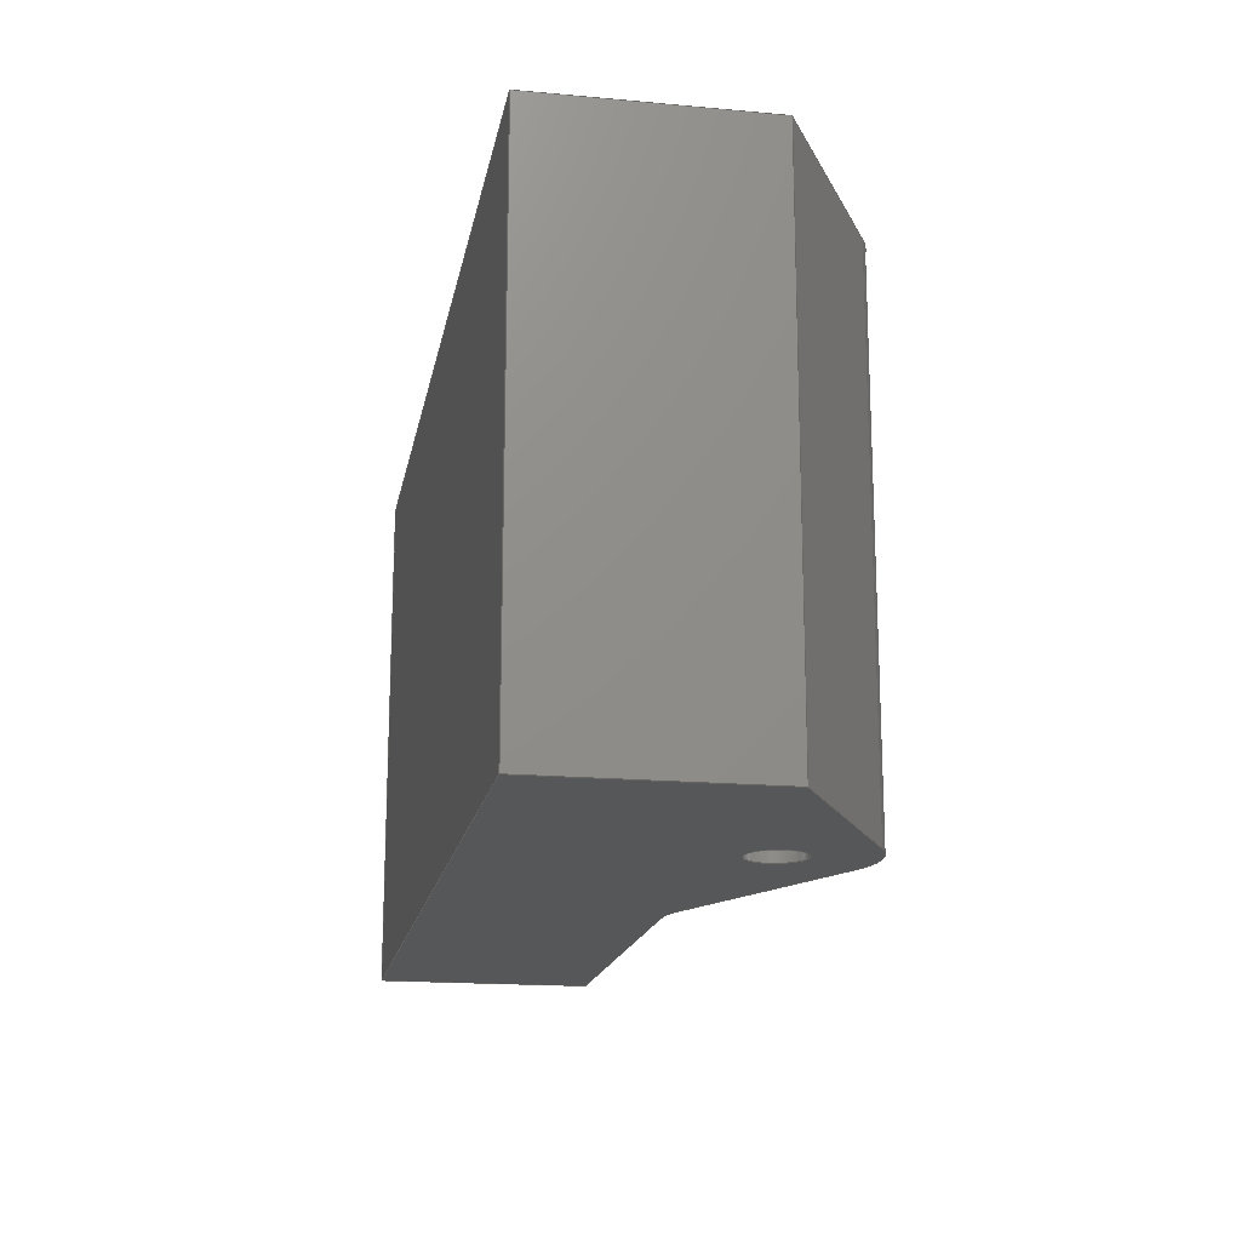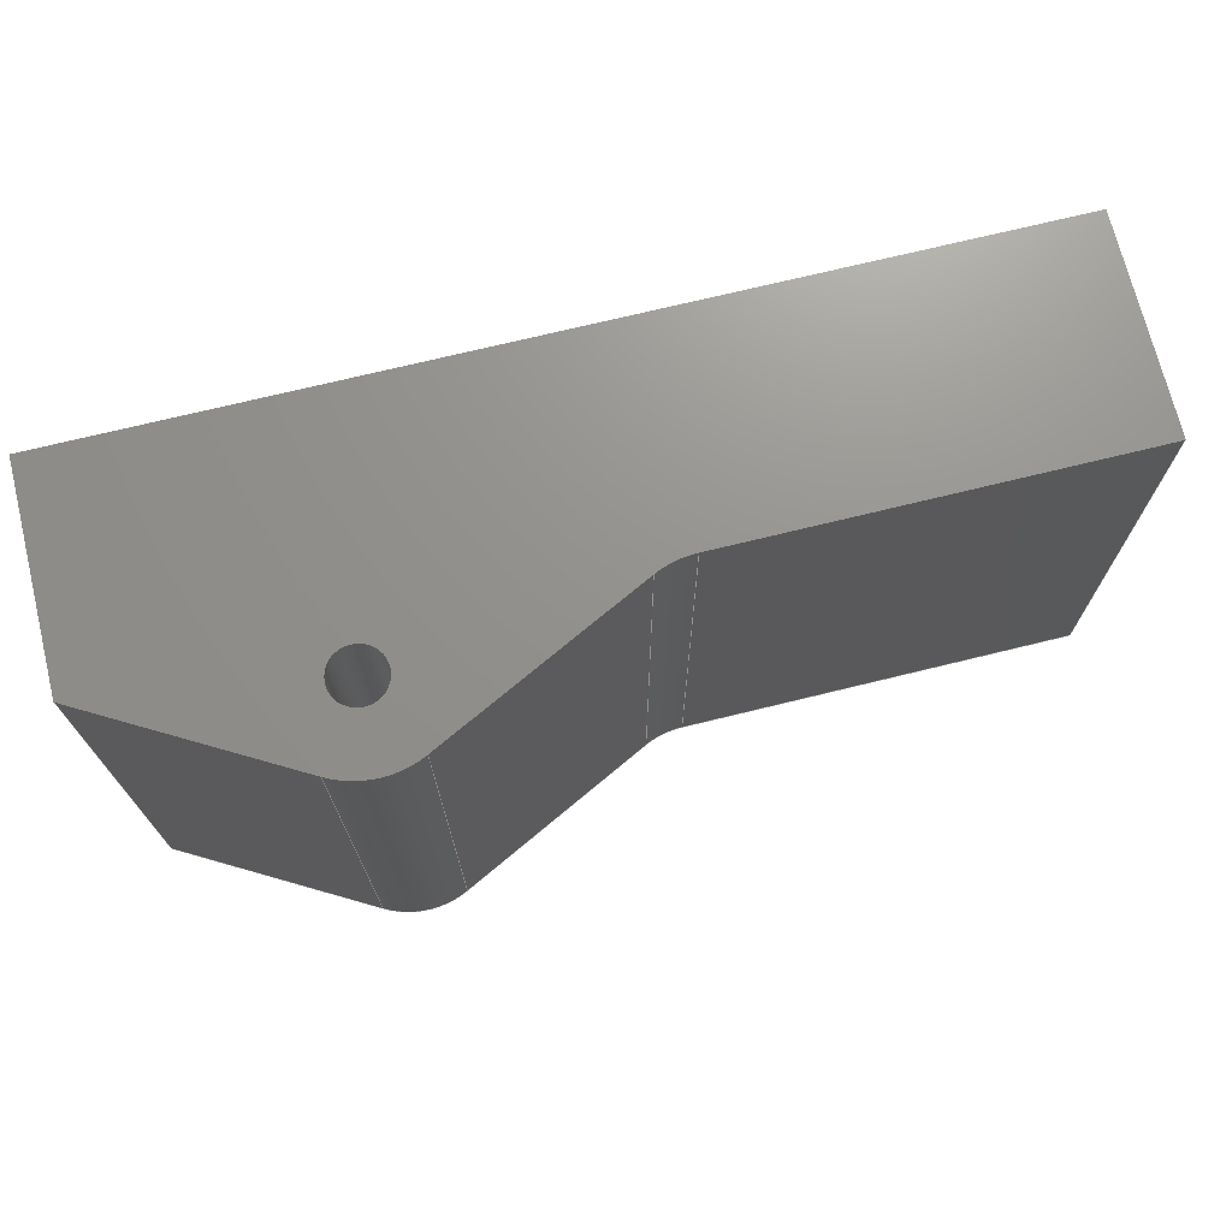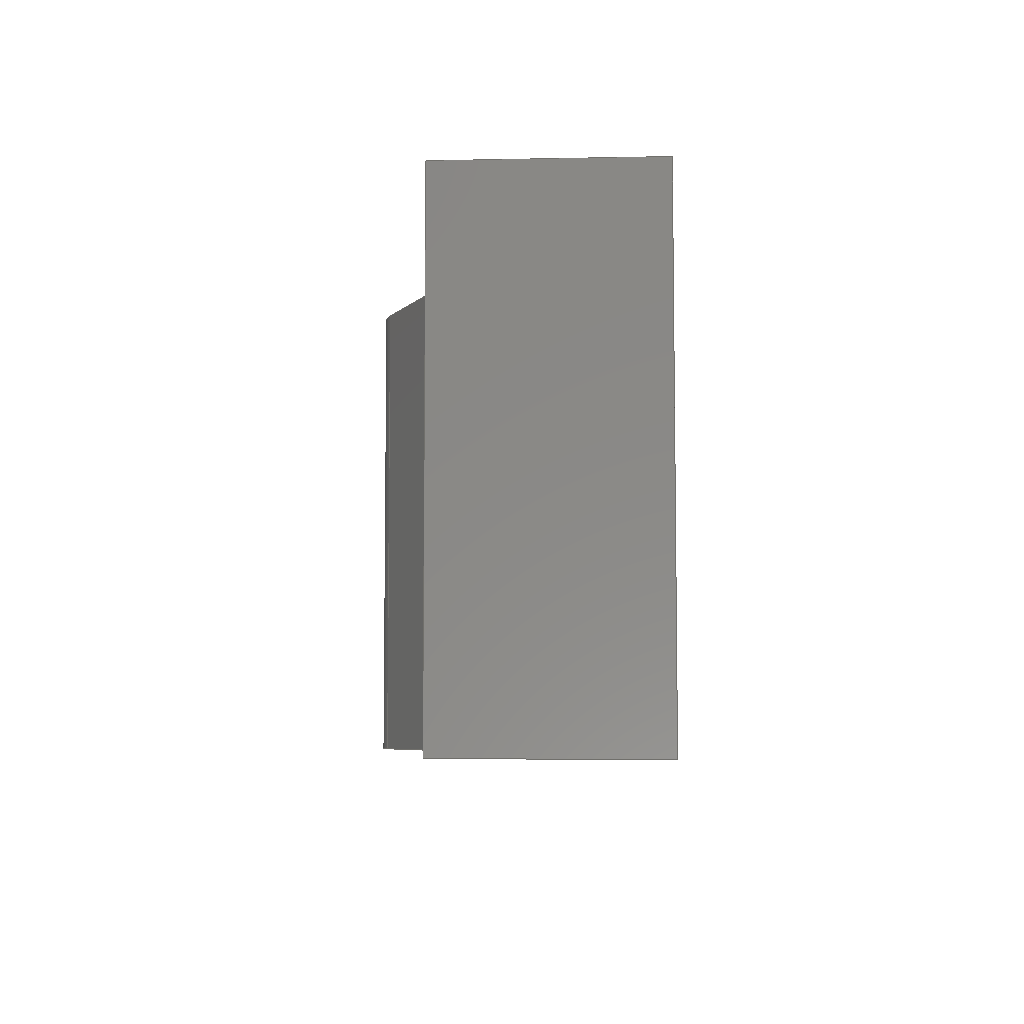
<metadata>
{"format":"step","ext":"step","renderer":"f3d","projection":"perspective","resolution":1024,"background":"white","views":[{"elev":-17.2,"azim":79.7,"up":"+Z"},{"elev":71.7,"azim":166.2,"up":"+Z"},{"elev":-6.1,"azim":-86.5,"up":"+Z"}]}
</metadata>
<code>
ISO-10303-21;
DATA;
#1=MECHANICAL_DESIGN_GEOMETRIC_PRESENTATION_REPRESENTATION('',(#4),#349);
#2=SHAPE_REPRESENTATION_RELATIONSHIP('SRR','None',#356,#3);
#3=ADVANCED_BREP_SHAPE_REPRESENTATION('',(#5),#348);
#4=STYLED_ITEM('',(#365),#5);
#5=MANIFOLD_SOLID_BREP('Body1',#201);
#6=CYLINDRICAL_SURFACE('',#219,1.5);
#7=CYLINDRICAL_SURFACE('',#225,5);
#8=CYLINDRICAL_SURFACE('',#228,5);
#9=FACE_BOUND('',#23,.T.);
#10=FACE_BOUND('',#34,.T.);
#11=FACE_OUTER_BOUND('',#22,.T.);
#12=FACE_OUTER_BOUND('',#24,.T.);
#13=FACE_OUTER_BOUND('',#25,.T.);
#14=FACE_OUTER_BOUND('',#26,.T.);
#15=FACE_OUTER_BOUND('',#27,.T.);
#16=FACE_OUTER_BOUND('',#28,.T.);
#17=FACE_OUTER_BOUND('',#29,.T.);
#18=FACE_OUTER_BOUND('',#30,.T.);
#19=FACE_OUTER_BOUND('',#31,.T.);
#20=FACE_OUTER_BOUND('',#32,.T.);
#21=FACE_OUTER_BOUND('',#33,.T.);
#22=EDGE_LOOP('',(#128,#129,#130,#131,#132,#133,#134,#135));
#23=EDGE_LOOP('',(#136));
#24=EDGE_LOOP('',(#137,#138,#139,#140));
#25=EDGE_LOOP('',(#141,#142,#143,#144));
#26=EDGE_LOOP('',(#145,#146,#147,#148));
#27=EDGE_LOOP('',(#149,#150,#151,#152));
#28=EDGE_LOOP('',(#153,#154,#155,#156));
#29=EDGE_LOOP('',(#157,#158,#159,#160));
#30=EDGE_LOOP('',(#161,#162,#163,#164));
#31=EDGE_LOOP('',(#165,#166,#167,#168));
#32=EDGE_LOOP('',(#169,#170,#171,#172));
#33=EDGE_LOOP('',(#173,#174,#175,#176,#177,#178,#179,#180));
#34=EDGE_LOOP('',(#181));
#35=CIRCLE('',#216,5);
#36=CIRCLE('',#217,5);
#37=CIRCLE('',#218,1.5);
#38=CIRCLE('',#220,1.5);
#39=CIRCLE('',#226,5);
#40=CIRCLE('',#229,5);
#41=LINE('',#293,#62);
#42=LINE('',#295,#63);
#43=LINE('',#297,#64);
#44=LINE('',#299,#65);
#45=LINE('',#301,#66);
#46=LINE('',#305,#67);
#47=LINE('',#312,#68);
#48=LINE('',#315,#69);
#49=LINE('',#317,#70);
#50=LINE('',#318,#71);
#51=LINE('',#321,#72);
#52=LINE('',#322,#73);
#53=LINE('',#325,#74);
#54=LINE('',#326,#75);
#55=LINE('',#329,#76);
#56=LINE('',#330,#77);
#57=LINE('',#334,#78);
#58=LINE('',#337,#79);
#59=LINE('',#338,#80);
#60=LINE('',#342,#81);
#61=LINE('',#344,#82);
#62=VECTOR('',#236,1);
#63=VECTOR('',#237,1);
#64=VECTOR('',#238,1);
#65=VECTOR('',#239,1);
#66=VECTOR('',#240,1);
#67=VECTOR('',#243,1);
#68=VECTOR('',#252,1.5);
#69=VECTOR('',#255,1);
#70=VECTOR('',#256,1);
#71=VECTOR('',#257,1);
#72=VECTOR('',#260,1);
#73=VECTOR('',#261,1);
#74=VECTOR('',#264,1);
#75=VECTOR('',#265,1);
#76=VECTOR('',#268,1);
#77=VECTOR('',#269,1);
#78=VECTOR('',#274,1);
#79=VECTOR('',#277,1);
#80=VECTOR('',#278,1);
#81=VECTOR('',#283,1);
#82=VECTOR('',#286,1);
#83=VERTEX_POINT('',#291);
#84=VERTEX_POINT('',#292);
#85=VERTEX_POINT('',#294);
#86=VERTEX_POINT('',#296);
#87=VERTEX_POINT('',#298);
#88=VERTEX_POINT('',#300);
#89=VERTEX_POINT('',#302);
#90=VERTEX_POINT('',#304);
#91=VERTEX_POINT('',#307);
#92=VERTEX_POINT('',#310);
#93=VERTEX_POINT('',#314);
#94=VERTEX_POINT('',#316);
#95=VERTEX_POINT('',#320);
#96=VERTEX_POINT('',#324);
#97=VERTEX_POINT('',#328);
#98=VERTEX_POINT('',#332);
#99=VERTEX_POINT('',#336);
#100=VERTEX_POINT('',#340);
#101=EDGE_CURVE('',#83,#84,#41,.T.);
#102=EDGE_CURVE('',#84,#85,#42,.T.);
#103=EDGE_CURVE('',#85,#86,#43,.T.);
#104=EDGE_CURVE('',#86,#87,#44,.T.);
#105=EDGE_CURVE('',#87,#88,#45,.T.);
#106=EDGE_CURVE('',#88,#89,#35,.T.);
#107=EDGE_CURVE('',#89,#90,#46,.T.);
#108=EDGE_CURVE('',#90,#83,#36,.T.);
#109=EDGE_CURVE('',#91,#91,#37,.T.);
#110=EDGE_CURVE('',#92,#92,#38,.T.);
#111=EDGE_CURVE('',#92,#91,#47,.T.);
#112=EDGE_CURVE('',#93,#84,#48,.T.);
#113=EDGE_CURVE('',#94,#93,#49,.T.);
#114=EDGE_CURVE('',#85,#94,#50,.T.);
#115=EDGE_CURVE('',#95,#94,#51,.T.);
#116=EDGE_CURVE('',#86,#95,#52,.T.);
#117=EDGE_CURVE('',#96,#95,#53,.T.);
#118=EDGE_CURVE('',#87,#96,#54,.T.);
#119=EDGE_CURVE('',#97,#96,#55,.T.);
#120=EDGE_CURVE('',#88,#97,#56,.T.);
#121=EDGE_CURVE('',#98,#97,#39,.T.);
#122=EDGE_CURVE('',#89,#98,#57,.T.);
#123=EDGE_CURVE('',#99,#98,#58,.T.);
#124=EDGE_CURVE('',#90,#99,#59,.T.);
#125=EDGE_CURVE('',#100,#99,#40,.T.);
#126=EDGE_CURVE('',#83,#100,#60,.T.);
#127=EDGE_CURVE('',#93,#100,#61,.T.);
#128=ORIENTED_EDGE('',*,*,#101,.T.);
#129=ORIENTED_EDGE('',*,*,#102,.T.);
#130=ORIENTED_EDGE('',*,*,#103,.T.);
#131=ORIENTED_EDGE('',*,*,#104,.T.);
#132=ORIENTED_EDGE('',*,*,#105,.T.);
#133=ORIENTED_EDGE('',*,*,#106,.T.);
#134=ORIENTED_EDGE('',*,*,#107,.T.);
#135=ORIENTED_EDGE('',*,*,#108,.T.);
#136=ORIENTED_EDGE('',*,*,#109,.T.);
#137=ORIENTED_EDGE('',*,*,#110,.F.);
#138=ORIENTED_EDGE('',*,*,#111,.T.);
#139=ORIENTED_EDGE('',*,*,#109,.F.);
#140=ORIENTED_EDGE('',*,*,#111,.F.);
#141=ORIENTED_EDGE('',*,*,#112,.F.);
#142=ORIENTED_EDGE('',*,*,#113,.F.);
#143=ORIENTED_EDGE('',*,*,#114,.F.);
#144=ORIENTED_EDGE('',*,*,#102,.F.);
#145=ORIENTED_EDGE('',*,*,#114,.T.);
#146=ORIENTED_EDGE('',*,*,#115,.F.);
#147=ORIENTED_EDGE('',*,*,#116,.F.);
#148=ORIENTED_EDGE('',*,*,#103,.F.);
#149=ORIENTED_EDGE('',*,*,#116,.T.);
#150=ORIENTED_EDGE('',*,*,#117,.F.);
#151=ORIENTED_EDGE('',*,*,#118,.F.);
#152=ORIENTED_EDGE('',*,*,#104,.F.);
#153=ORIENTED_EDGE('',*,*,#118,.T.);
#154=ORIENTED_EDGE('',*,*,#119,.F.);
#155=ORIENTED_EDGE('',*,*,#120,.F.);
#156=ORIENTED_EDGE('',*,*,#105,.F.);
#157=ORIENTED_EDGE('',*,*,#120,.T.);
#158=ORIENTED_EDGE('',*,*,#121,.F.);
#159=ORIENTED_EDGE('',*,*,#122,.F.);
#160=ORIENTED_EDGE('',*,*,#106,.F.);
#161=ORIENTED_EDGE('',*,*,#122,.T.);
#162=ORIENTED_EDGE('',*,*,#123,.F.);
#163=ORIENTED_EDGE('',*,*,#124,.F.);
#164=ORIENTED_EDGE('',*,*,#107,.F.);
#165=ORIENTED_EDGE('',*,*,#124,.T.);
#166=ORIENTED_EDGE('',*,*,#125,.F.);
#167=ORIENTED_EDGE('',*,*,#126,.F.);
#168=ORIENTED_EDGE('',*,*,#108,.F.);
#169=ORIENTED_EDGE('',*,*,#126,.T.);
#170=ORIENTED_EDGE('',*,*,#127,.F.);
#171=ORIENTED_EDGE('',*,*,#112,.T.);
#172=ORIENTED_EDGE('',*,*,#101,.F.);
#173=ORIENTED_EDGE('',*,*,#127,.T.);
#174=ORIENTED_EDGE('',*,*,#125,.T.);
#175=ORIENTED_EDGE('',*,*,#123,.T.);
#176=ORIENTED_EDGE('',*,*,#121,.T.);
#177=ORIENTED_EDGE('',*,*,#119,.T.);
#178=ORIENTED_EDGE('',*,*,#117,.T.);
#179=ORIENTED_EDGE('',*,*,#115,.T.);
#180=ORIENTED_EDGE('',*,*,#113,.T.);
#181=ORIENTED_EDGE('',*,*,#110,.T.);
#182=PLANE('',#215);
#183=PLANE('',#221);
#184=PLANE('',#222);
#185=PLANE('',#223);
#186=PLANE('',#224);
#187=PLANE('',#227);
#188=PLANE('',#230);
#189=PLANE('',#231);
#190=ADVANCED_FACE('',(#11,#9),#182,.F.);
#191=ADVANCED_FACE('',(#12),#6,.F.);
#192=ADVANCED_FACE('',(#13),#183,.T.);
#193=ADVANCED_FACE('',(#14),#184,.T.);
#194=ADVANCED_FACE('',(#15),#185,.T.);
#195=ADVANCED_FACE('',(#16),#186,.T.);
#196=ADVANCED_FACE('',(#17),#7,.F.);
#197=ADVANCED_FACE('',(#18),#187,.T.);
#198=ADVANCED_FACE('',(#19),#8,.T.);
#199=ADVANCED_FACE('',(#20),#188,.T.);
#200=ADVANCED_FACE('',(#21,#10),#189,.T.);
#201=CLOSED_SHELL('',(#190,#191,#192,#193,#194,#195,#196,#197,#198,#199,
#200));
#202=DERIVED_UNIT_ELEMENT(#204,1);
#203=DERIVED_UNIT_ELEMENT(#351,3);
#204=(
MASS_UNIT()
NAMED_UNIT(*)
SI_UNIT(.KILO.,.GRAM.)
);
#205=DERIVED_UNIT((#202,#203));
#206=MEASURE_REPRESENTATION_ITEM('density measure',
POSITIVE_RATIO_MEASURE(7850),#205);
#207=PROPERTY_DEFINITION_REPRESENTATION(#212,#209);
#208=PROPERTY_DEFINITION_REPRESENTATION(#213,#210);
#209=REPRESENTATION('material name',(#211),#348);
#210=REPRESENTATION('density',(#206),#348);
#211=DESCRIPTIVE_REPRESENTATION_ITEM('Steel','Steel');
#212=PROPERTY_DEFINITION('material property','material name',#358);
#213=PROPERTY_DEFINITION('material property','density of part',#358);
#214=AXIS2_PLACEMENT_3D('placement',#289,#232,#233);
#215=AXIS2_PLACEMENT_3D('',#290,#234,#235);
#216=AXIS2_PLACEMENT_3D('',#303,#241,#242);
#217=AXIS2_PLACEMENT_3D('',#306,#244,#245);
#218=AXIS2_PLACEMENT_3D('',#308,#246,#247);
#219=AXIS2_PLACEMENT_3D('',#309,#248,#249);
#220=AXIS2_PLACEMENT_3D('',#311,#250,#251);
#221=AXIS2_PLACEMENT_3D('',#313,#253,#254);
#222=AXIS2_PLACEMENT_3D('',#319,#258,#259);
#223=AXIS2_PLACEMENT_3D('',#323,#262,#263);
#224=AXIS2_PLACEMENT_3D('',#327,#266,#267);
#225=AXIS2_PLACEMENT_3D('',#331,#270,#271);
#226=AXIS2_PLACEMENT_3D('',#333,#272,#273);
#227=AXIS2_PLACEMENT_3D('',#335,#275,#276);
#228=AXIS2_PLACEMENT_3D('',#339,#279,#280);
#229=AXIS2_PLACEMENT_3D('',#341,#281,#282);
#230=AXIS2_PLACEMENT_3D('',#343,#284,#285);
#231=AXIS2_PLACEMENT_3D('',#345,#287,#288);
#232=DIRECTION('axis',(0,0,1));
#233=DIRECTION('refdir',(1,0,0));
#234=DIRECTION('center_axis',(0,0,1));
#235=DIRECTION('ref_axis',(1,0,0));
#236=DIRECTION('',(0.8687,-0.4954,0));
#237=DIRECTION('',(0,-1,0));
#238=DIRECTION('',(-1,6.123e-17,0));
#239=DIRECTION('',(4.109e-33,1,0));
#240=DIRECTION('',(1,7.78e-17,0));
#241=DIRECTION('center_axis',(0,0,1));
#242=DIRECTION('ref_axis',(-4.974e-15,-1,0));
#243=DIRECTION('',(0.8965,0.4431,0));
#244=DIRECTION('center_axis',(0,0,-1));
#245=DIRECTION('ref_axis',(0.4954,0.8687,0));
#246=DIRECTION('center_axis',(0,0,1));
#247=DIRECTION('ref_axis',(1,0,0));
#248=DIRECTION('center_axis',(0,0,1));
#249=DIRECTION('ref_axis',(1,0,0));
#250=DIRECTION('center_axis',(0,0,-1));
#251=DIRECTION('ref_axis',(1,0,0));
#252=DIRECTION('',(0,0,-1));
#253=DIRECTION('center_axis',(1,0,0));
#254=DIRECTION('ref_axis',(0,1,0));
#255=DIRECTION('',(0,0,-1));
#256=DIRECTION('',(0,1,0));
#257=DIRECTION('',(0,0,1));
#258=DIRECTION('center_axis',(-6.123e-17,-1,0));
#259=DIRECTION('ref_axis',(1,-6.123e-17,0));
#260=DIRECTION('',(1,-6.123e-17,0));
#261=DIRECTION('',(0,0,1));
#262=DIRECTION('center_axis',(-1,4.109e-33,0));
#263=DIRECTION('ref_axis',(-4.109e-33,-1,0));
#264=DIRECTION('',(-4.109e-33,-1,0));
#265=DIRECTION('',(0,0,1));
#266=DIRECTION('center_axis',(-7.78e-17,1,0));
#267=DIRECTION('ref_axis',(-1,-7.78e-17,0));
#268=DIRECTION('',(-1,-7.78e-17,0));
#269=DIRECTION('',(0,0,1));
#270=DIRECTION('center_axis',(0,0,1));
#271=DIRECTION('ref_axis',(-4.974e-15,-1,0));
#272=DIRECTION('center_axis',(0,0,-1));
#273=DIRECTION('ref_axis',(-4.974e-15,-1,0));
#274=DIRECTION('',(0,0,1));
#275=DIRECTION('center_axis',(-0.4431,0.8965,0));
#276=DIRECTION('ref_axis',(-0.8965,-0.4431,0));
#277=DIRECTION('',(-0.8965,-0.4431,0));
#278=DIRECTION('',(0,0,1));
#279=DIRECTION('center_axis',(0,0,1));
#280=DIRECTION('ref_axis',(0.4954,0.8687,0));
#281=DIRECTION('center_axis',(0,0,1));
#282=DIRECTION('ref_axis',(0.4954,0.8687,0));
#283=DIRECTION('',(0,0,1));
#284=DIRECTION('center_axis',(0.4954,0.8687,0));
#285=DIRECTION('ref_axis',(-0.8687,0.4954,0));
#286=DIRECTION('',(-0.8687,0.4954,0));
#287=DIRECTION('center_axis',(0,0,1));
#288=DIRECTION('ref_axis',(1,0,0));
#289=CARTESIAN_POINT('',(0,0,0));
#290=CARTESIAN_POINT('Origin',(26,9.377,-14.5));
#291=CARTESIAN_POINT('',(41.31,18.1,-14.5));
#292=CARTESIAN_POINT('',(52,12,-14.5));
#293=CARTESIAN_POINT('',(41.31,18.1,-14.5));
#294=CARTESIAN_POINT('',(52,-3.553e-15,-14.5));
#295=CARTESIAN_POINT('',(52,12,-14.5));
#296=CARTESIAN_POINT('',(0,0,-14.5));
#297=CARTESIAN_POINT('',(52,-3.184e-15,-14.5));
#298=CARTESIAN_POINT('',(0,12,-14.5));
#299=CARTESIAN_POINT('',(0,0,-14.5));
#300=CARTESIAN_POINT('',(22.83,12,-14.5));
#301=CARTESIAN_POINT('',(4.93e-32,12,-14.5));
#302=CARTESIAN_POINT('',(25.05,12.52,-14.5));
#303=CARTESIAN_POINT('Origin',(22.83,17,-14.5));
#304=CARTESIAN_POINT('',(36.62,18.24,-14.5));
#305=CARTESIAN_POINT('',(25.05,12.52,-14.5));
#306=CARTESIAN_POINT('Origin',(38.83,13.75,-14.5));
#307=CARTESIAN_POINT('',(37.33,14,-14.5));
#308=CARTESIAN_POINT('Origin',(38.83,14,-14.5));
#309=CARTESIAN_POINT('Origin',(38.83,14,0));
#310=CARTESIAN_POINT('',(37.33,14,14.5));
#311=CARTESIAN_POINT('Origin',(38.83,14,14.5));
#312=CARTESIAN_POINT('',(37.33,14,0));
#313=CARTESIAN_POINT('Origin',(52,-3.553e-15,0));
#314=CARTESIAN_POINT('',(52,12,14.5));
#315=CARTESIAN_POINT('',(52,12,0));
#316=CARTESIAN_POINT('',(52,-3.553e-15,14.5));
#317=CARTESIAN_POINT('',(52,12,14.5));
#318=CARTESIAN_POINT('',(52,-3.184e-15,0));
#319=CARTESIAN_POINT('Origin',(0,0,0));
#320=CARTESIAN_POINT('',(0,0,14.5));
#321=CARTESIAN_POINT('',(52,-3.184e-15,14.5));
#322=CARTESIAN_POINT('',(0,0,0));
#323=CARTESIAN_POINT('Origin',(4.93e-32,12,0));
#324=CARTESIAN_POINT('',(0,12,14.5));
#325=CARTESIAN_POINT('',(0,0,14.5));
#326=CARTESIAN_POINT('',(4.93e-32,12,0));
#327=CARTESIAN_POINT('Origin',(22.83,12,0));
#328=CARTESIAN_POINT('',(22.83,12,14.5));
#329=CARTESIAN_POINT('',(4.93e-32,12,14.5));
#330=CARTESIAN_POINT('',(22.83,12,0));
#331=CARTESIAN_POINT('Origin',(22.83,17,0));
#332=CARTESIAN_POINT('',(25.05,12.52,14.5));
#333=CARTESIAN_POINT('Origin',(22.83,17,14.5));
#334=CARTESIAN_POINT('',(25.05,12.52,0));
#335=CARTESIAN_POINT('Origin',(36.62,18.24,0));
#336=CARTESIAN_POINT('',(36.62,18.24,14.5));
#337=CARTESIAN_POINT('',(25.05,12.52,14.5));
#338=CARTESIAN_POINT('',(36.62,18.24,0));
#339=CARTESIAN_POINT('Origin',(38.83,13.75,0));
#340=CARTESIAN_POINT('',(41.31,18.1,14.5));
#341=CARTESIAN_POINT('Origin',(38.83,13.75,14.5));
#342=CARTESIAN_POINT('',(41.31,18.1,0));
#343=CARTESIAN_POINT('Origin',(52,12,0));
#344=CARTESIAN_POINT('',(41.31,18.1,14.5));
#345=CARTESIAN_POINT('Origin',(26,9.377,14.5));
#346=UNCERTAINTY_MEASURE_WITH_UNIT(LENGTH_MEASURE(0.001),#350,
'DISTANCE_ACCURACY_VALUE',
'Maximum model space distance between geometric entities at asserted c
onnectivities');
#347=UNCERTAINTY_MEASURE_WITH_UNIT(LENGTH_MEASURE(0.001),#350,
'DISTANCE_ACCURACY_VALUE',
'Maximum model space distance between geometric entities at asserted c
onnectivities');
#348=(
GEOMETRIC_REPRESENTATION_CONTEXT(3)
GLOBAL_UNCERTAINTY_ASSIGNED_CONTEXT((#346))
GLOBAL_UNIT_ASSIGNED_CONTEXT((#350,#352,#353))
REPRESENTATION_CONTEXT('','3D')
);
#349=(
GEOMETRIC_REPRESENTATION_CONTEXT(3)
GLOBAL_UNCERTAINTY_ASSIGNED_CONTEXT((#347))
GLOBAL_UNIT_ASSIGNED_CONTEXT((#350,#352,#353))
REPRESENTATION_CONTEXT('','3D')
);
#350=(
LENGTH_UNIT()
NAMED_UNIT(*)
SI_UNIT(.CENTI.,.METRE.)
);
#351=(
LENGTH_UNIT()
NAMED_UNIT(*)
SI_UNIT($,.METRE.)
);
#352=(
NAMED_UNIT(*)
PLANE_ANGLE_UNIT()
SI_UNIT($,.RADIAN.)
);
#353=(
NAMED_UNIT(*)
SI_UNIT($,.STERADIAN.)
SOLID_ANGLE_UNIT()
);
#354=SHAPE_DEFINITION_REPRESENTATION(#355,#356);
#355=PRODUCT_DEFINITION_SHAPE('',$,#358);
#356=SHAPE_REPRESENTATION('',(#214),#348);
#357=PRODUCT_DEFINITION_CONTEXT('part definition',#362,'design');
#358=PRODUCT_DEFINITION('Tractor_Lift_Arm_Mount',
'Tractor_Lift_Arm_Mount v1',#359,#357);
#359=PRODUCT_DEFINITION_FORMATION('',$,#364);
#360=PRODUCT_RELATED_PRODUCT_CATEGORY('Tractor_Lift_Arm_Mount v1',
'Tractor_Lift_Arm_Mount v1',(#364));
#361=APPLICATION_PROTOCOL_DEFINITION('international standard',
'automotive_design',2009,#362);
#362=APPLICATION_CONTEXT(
'Core Data for Automotive Mechanical Design Process');
#363=PRODUCT_CONTEXT('part definition',#362,'mechanical');
#364=PRODUCT('Tractor_Lift_Arm_Mount','Tractor_Lift_Arm_Mount v1',$,(#363));
#365=PRESENTATION_STYLE_ASSIGNMENT((#366));
#366=SURFACE_STYLE_USAGE(.BOTH.,#367);
#367=SURFACE_SIDE_STYLE('',(#368));
#368=SURFACE_STYLE_FILL_AREA(#369);
#369=FILL_AREA_STYLE('Steel - Satin',(#370));
#370=FILL_AREA_STYLE_COLOUR('Steel - Satin',#371);
#371=COLOUR_RGB('Steel - Satin',0.6275,0.6275,0.6275);
ENDSEC;
END-ISO-10303-21;

</code>
